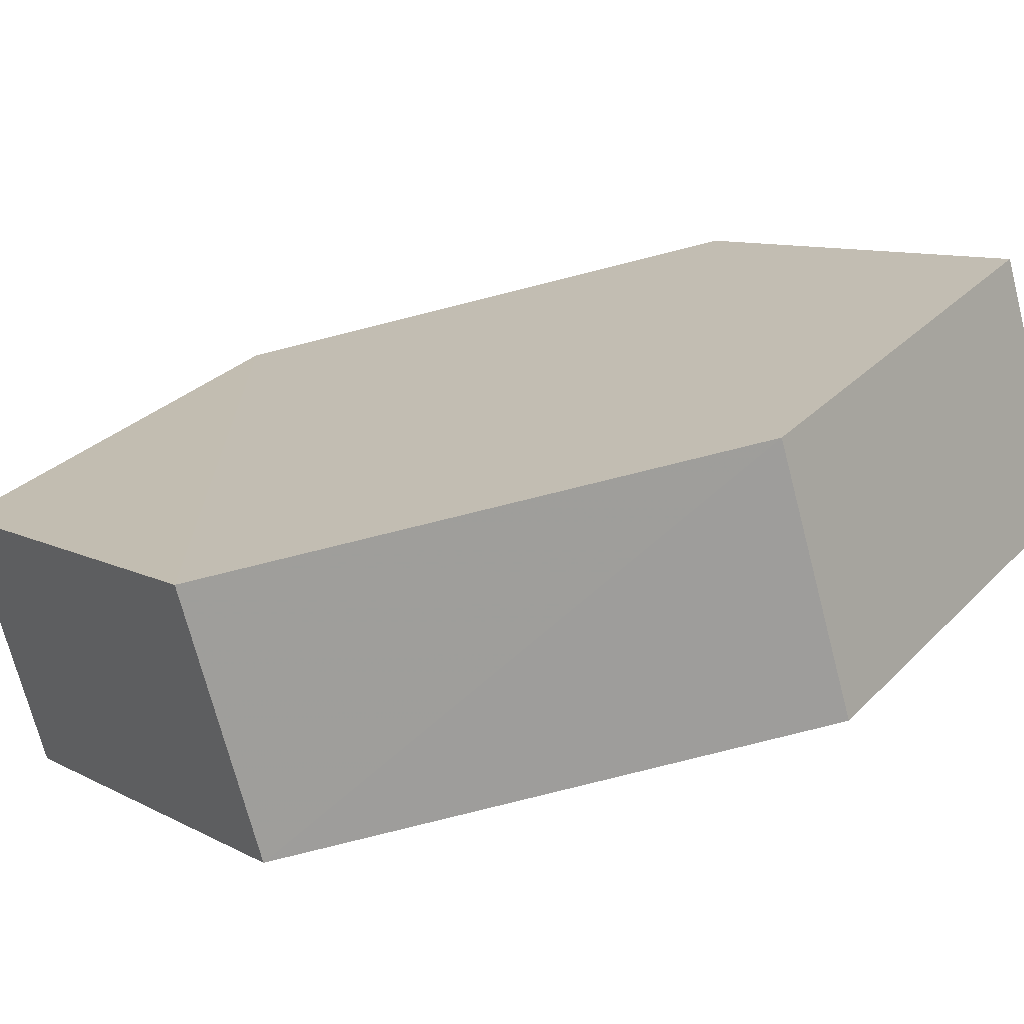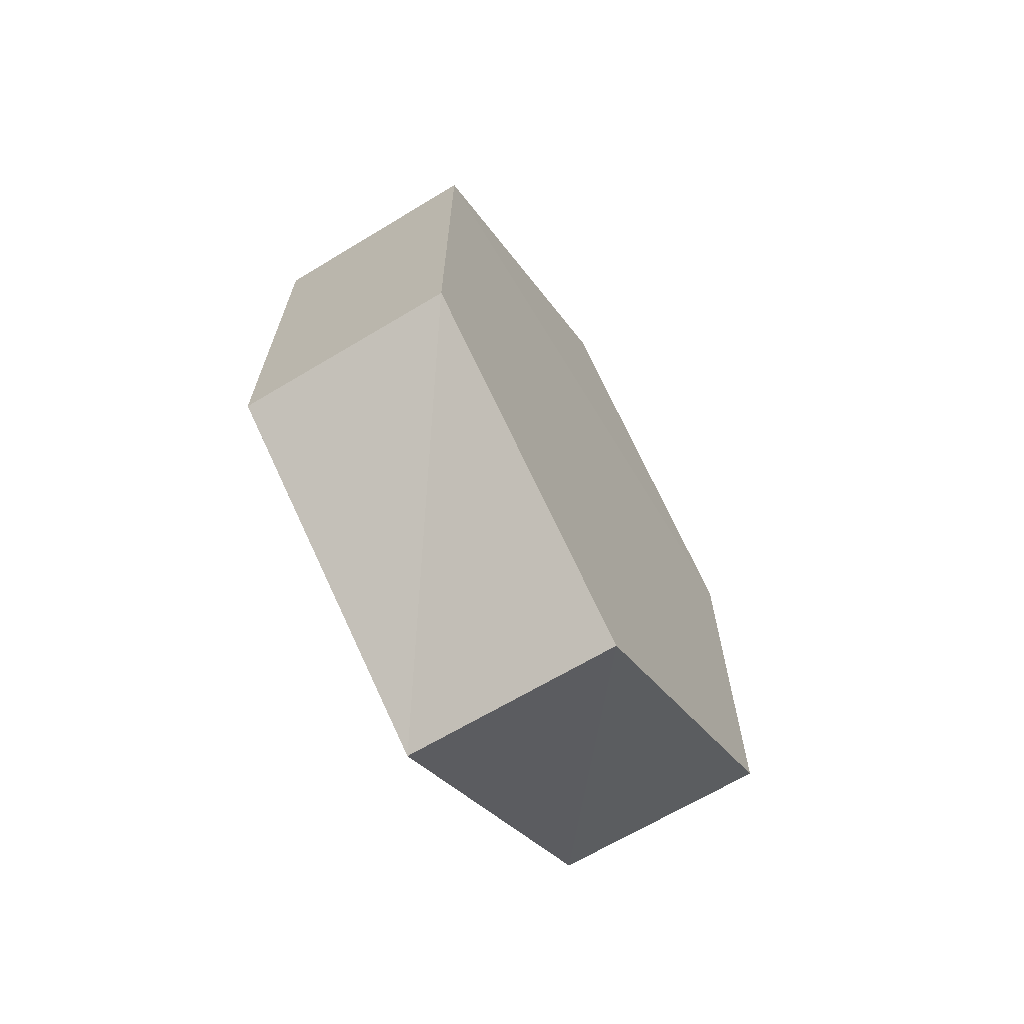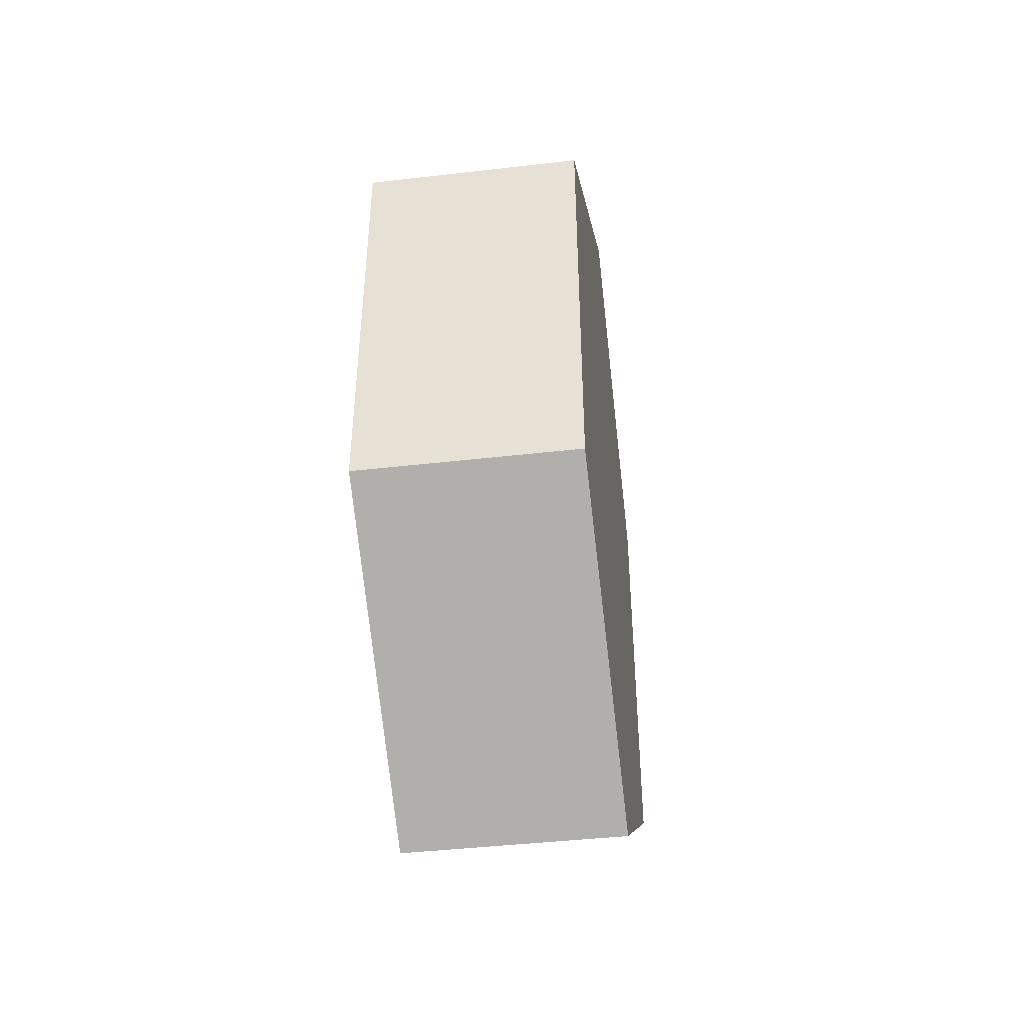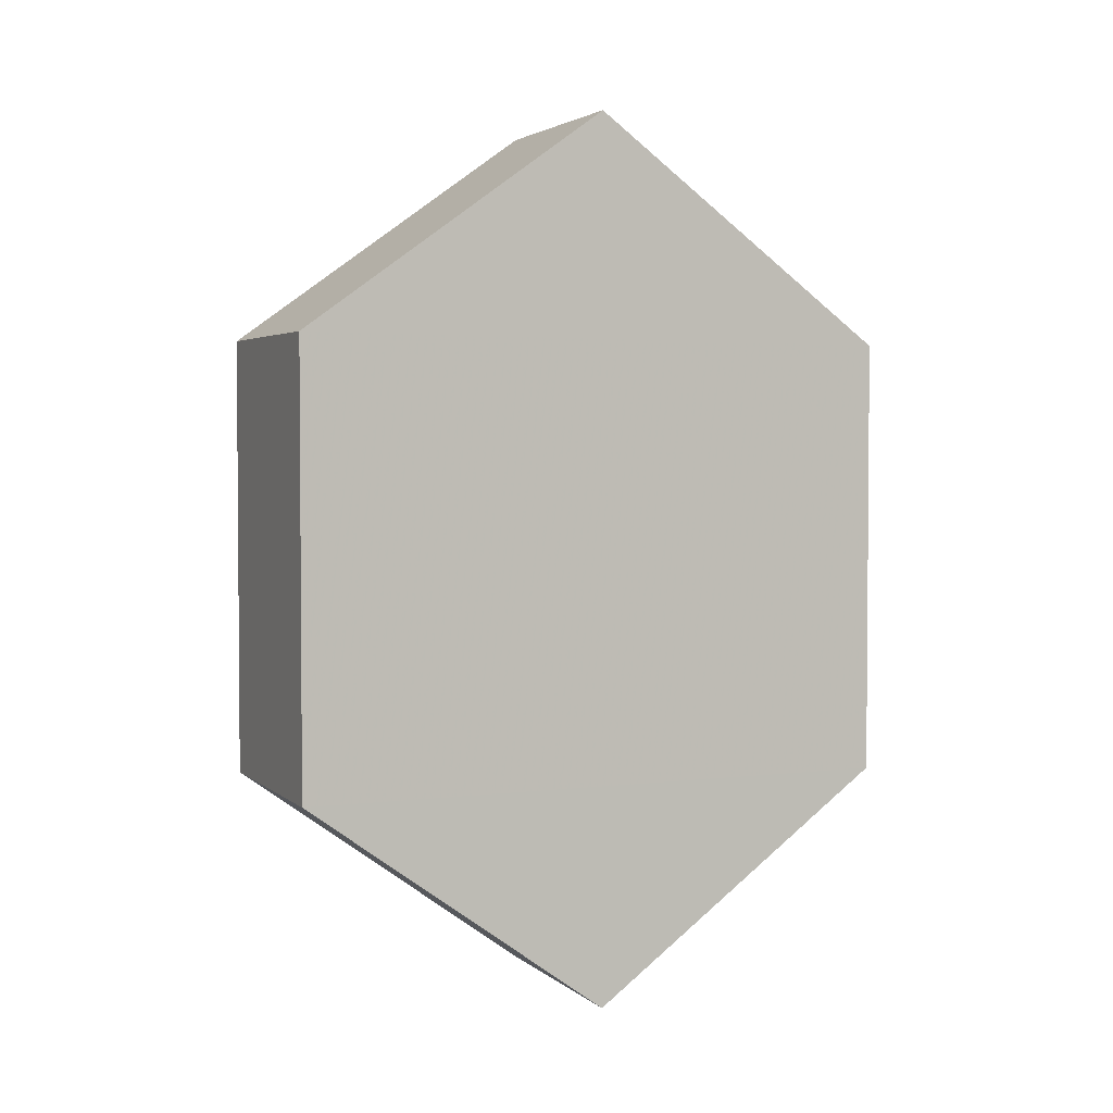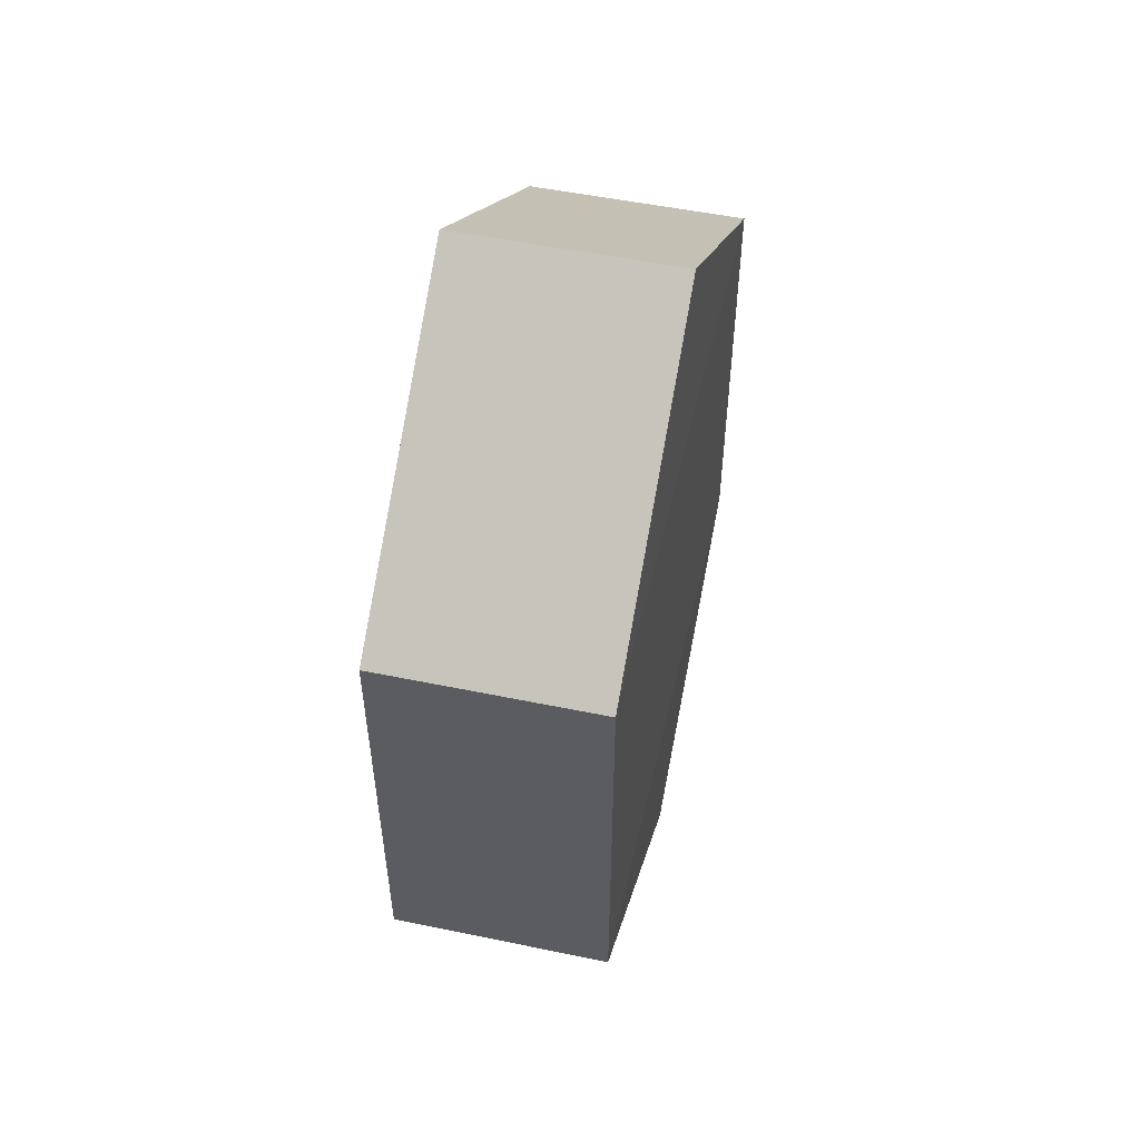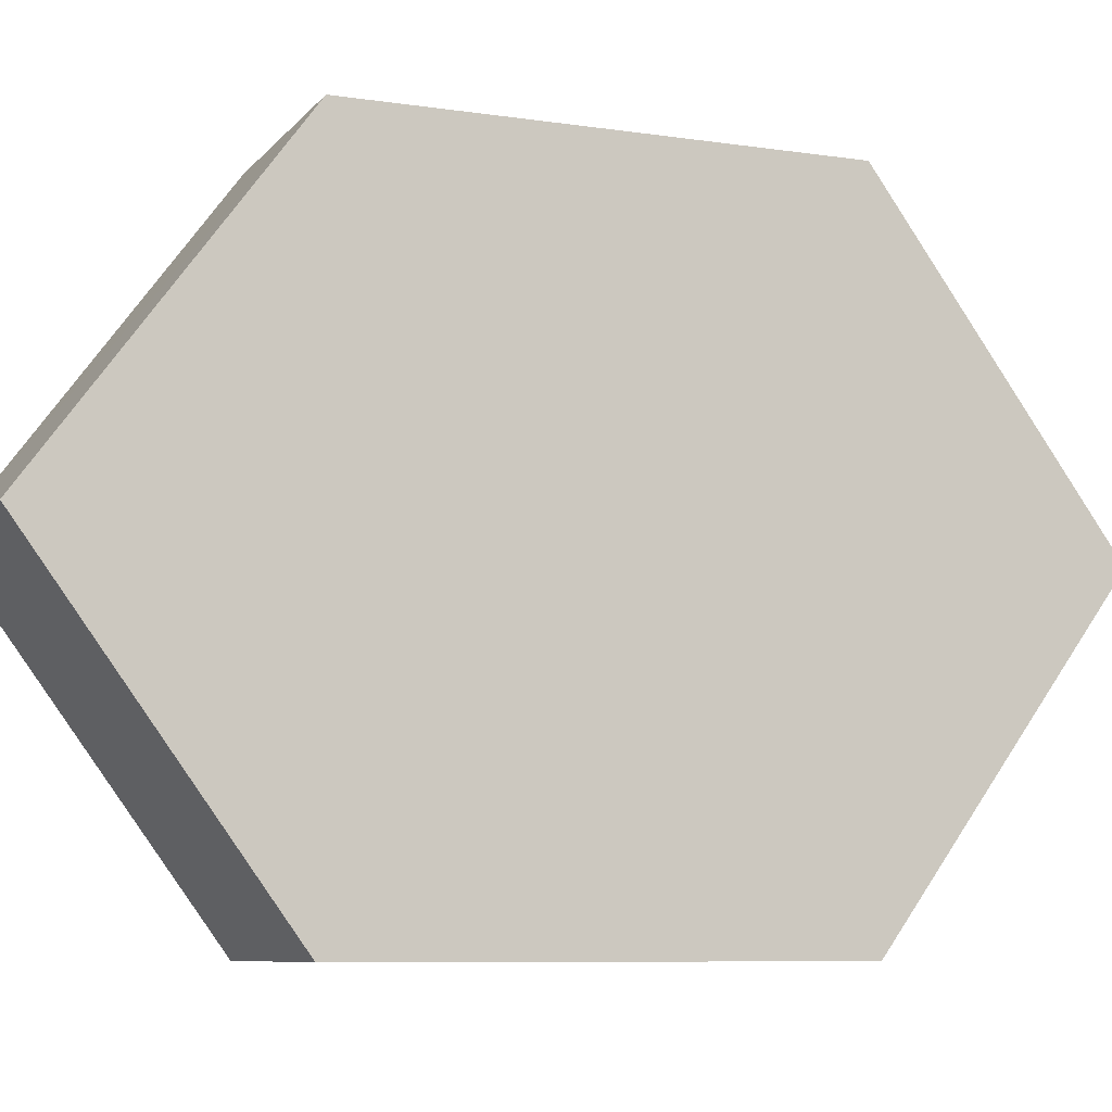
<metadata>
{"format":"obj","ext":"obj","renderer":"f3d","projection":"perspective","resolution":1024,"background":"white","views":[{"elev":-70.8,"azim":104.6,"up":"+Z"},{"elev":-67.1,"azim":-148.8,"up":"+Y"},{"elev":-43.4,"azim":-172.1,"up":"+Y"},{"elev":2.8,"azim":-113.8,"up":"+Y"},{"elev":52.4,"azim":-167.2,"up":"+Y"},{"elev":-8.0,"azim":-112.6,"up":"+Z"}]}
</metadata>
<code>
o 9984
v 2229 1862 16.41
v 2229 1862 16.4
v 2229 1862 16.4
v 2229 1862 16.39
v 2229 1862 16.39
v 2229 1862 16.39
v 2229 1862 16.39
v 2229 1862 16.41
v 2229 1862 16.4
v 2229 1862 16.41
v 2229 1862 16.41
v 2229 1862 16.4
v 2229 1862 16.4
v 2229 1862 16.39
v 2229 1862 16.4
v 2229 1862 16.4
v 2229 1862 16.41
v 2229 1862 16.39
v 2229 1862 16.39
v 2229 1862 16.39
v 2229 1862 16.39
v 2229 1862 16.4
v 2229 1862 16.41
v 2229 1862 16.4
v 2229 1862 16.41
v 2229 1862 16.41
v 2229 1862 16.4
v 2229 1862 16.39
v 2229 1862 16.4
v 2229 1862 16.41
v 2229 1862 16.4
v 2229 1862 16.41
f 1 2 3
f 3 4 5
f 4 6 7
f 8 6 9
f 10 4 11
f 10 12 13
f 11 14 15
f 16 17 8
f 17 18 14
f 19 14 18
f 13 19 20
f 21 22 16
f 20 23 24
f 25 23 26
f 21 25 5
f 27 25 11
f 28 29 27
f 5 30 31
f 19 32 30
f 17 30 32

</code>
